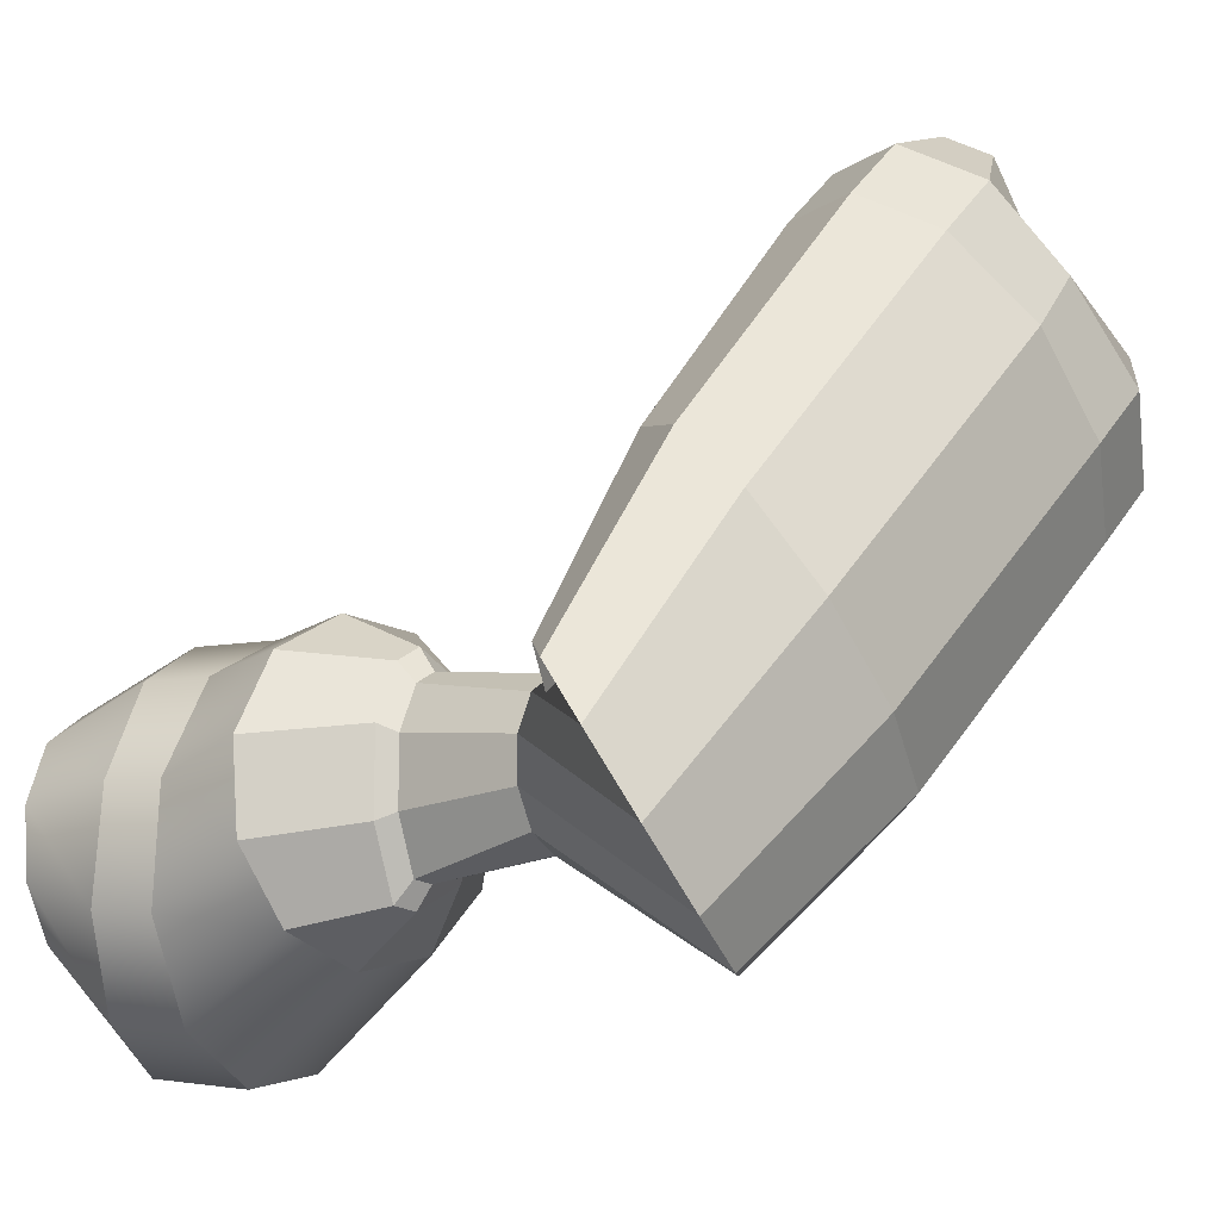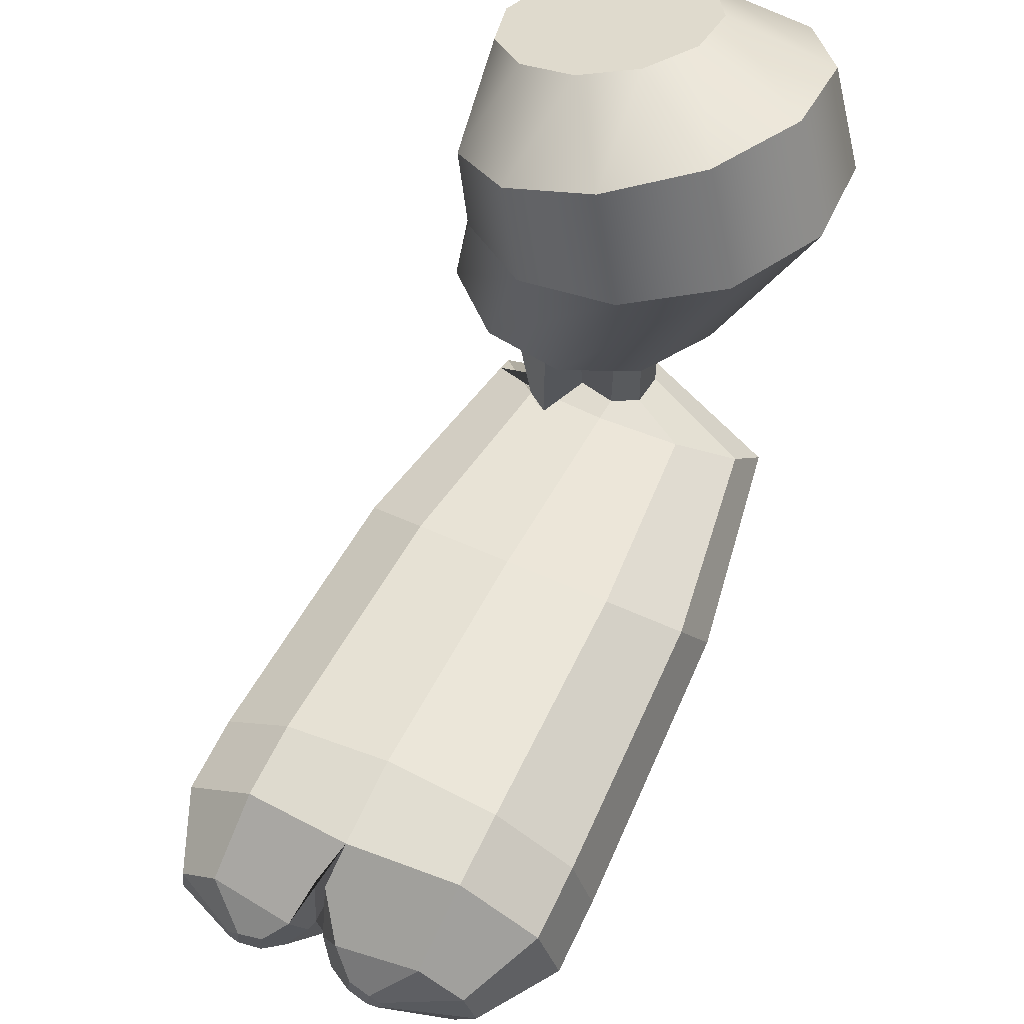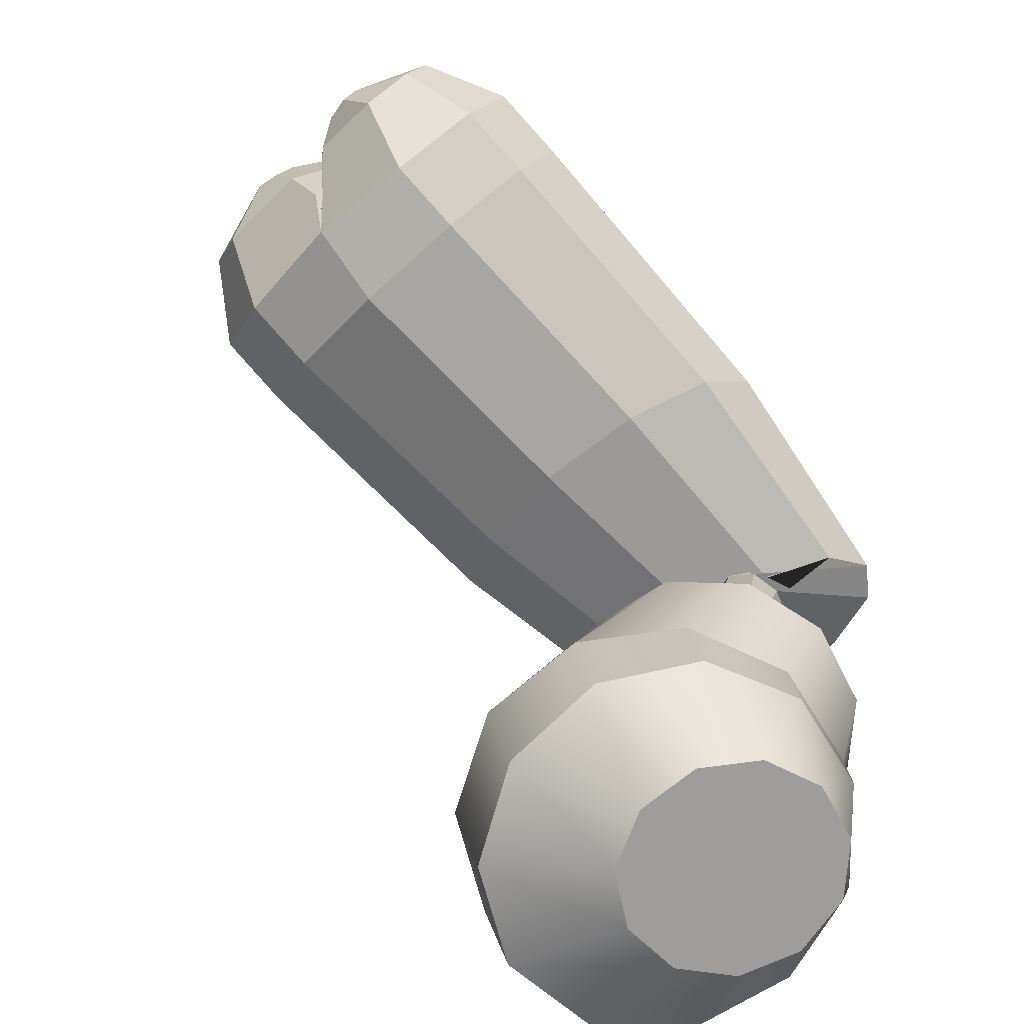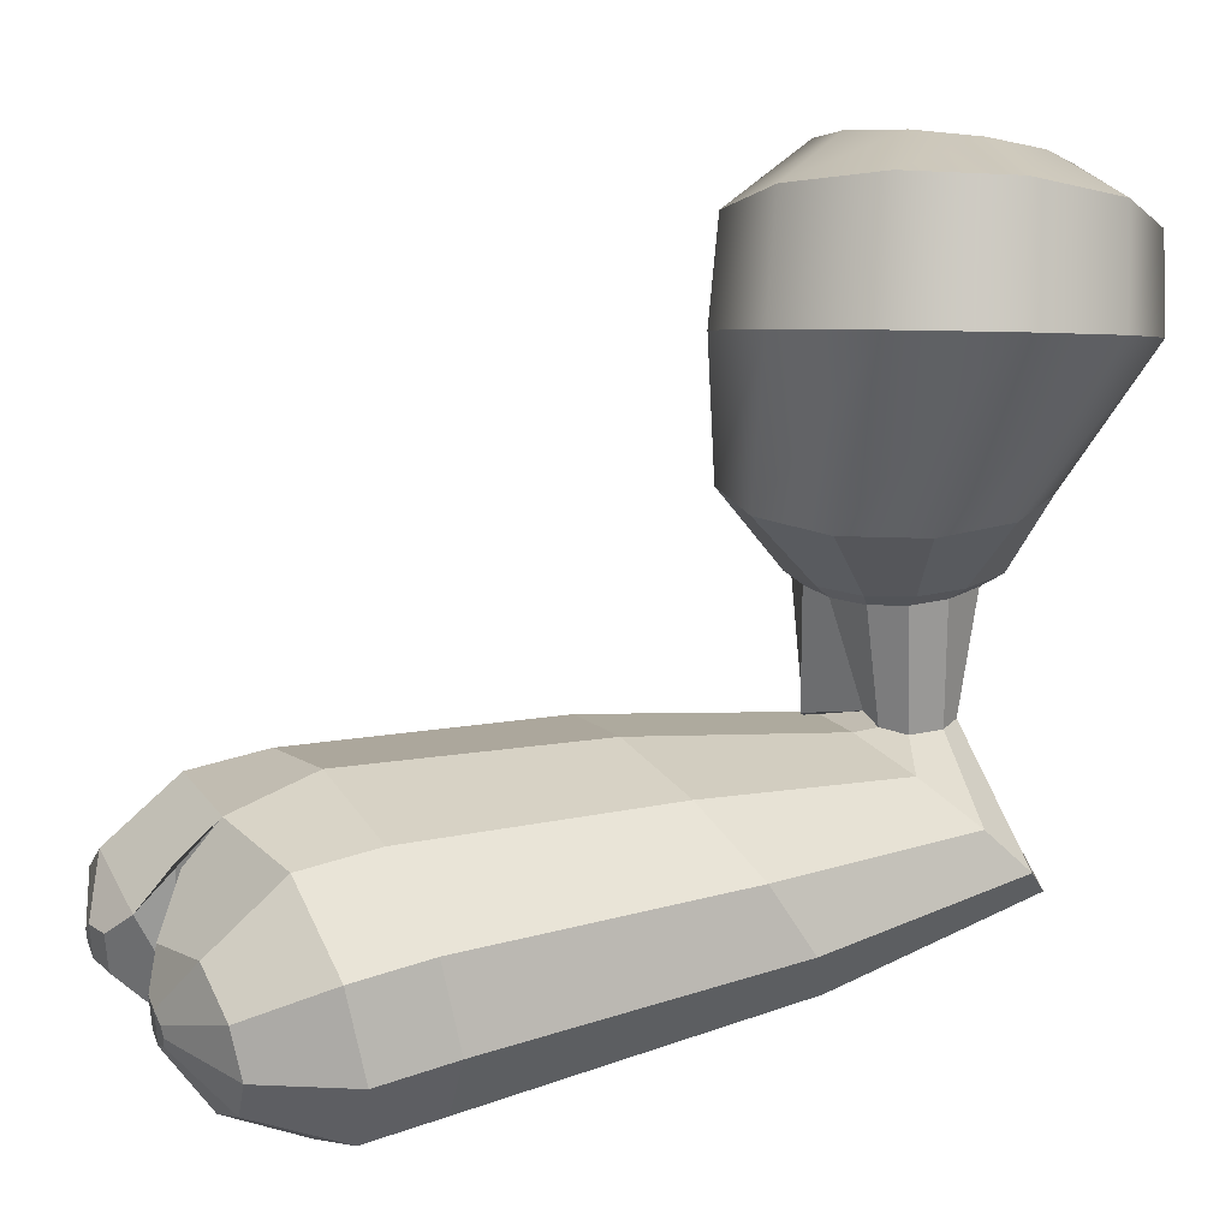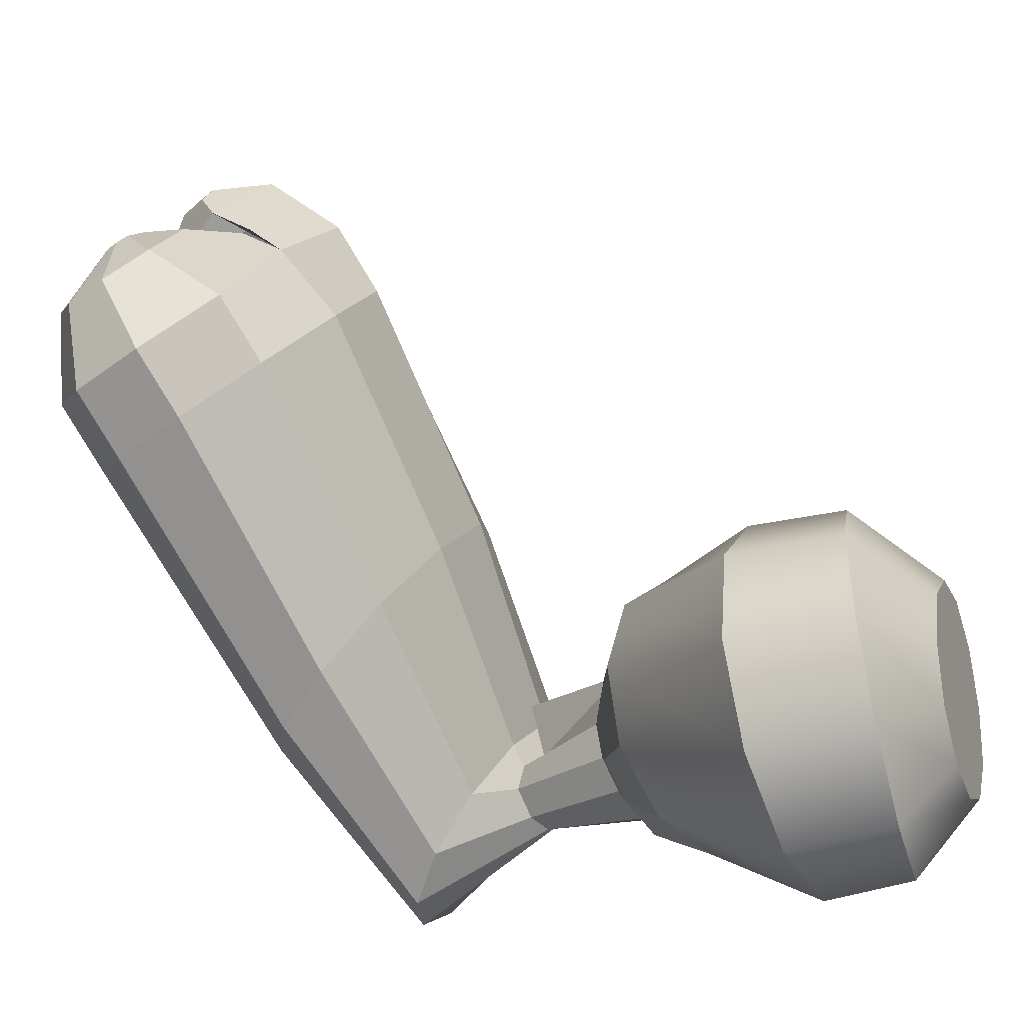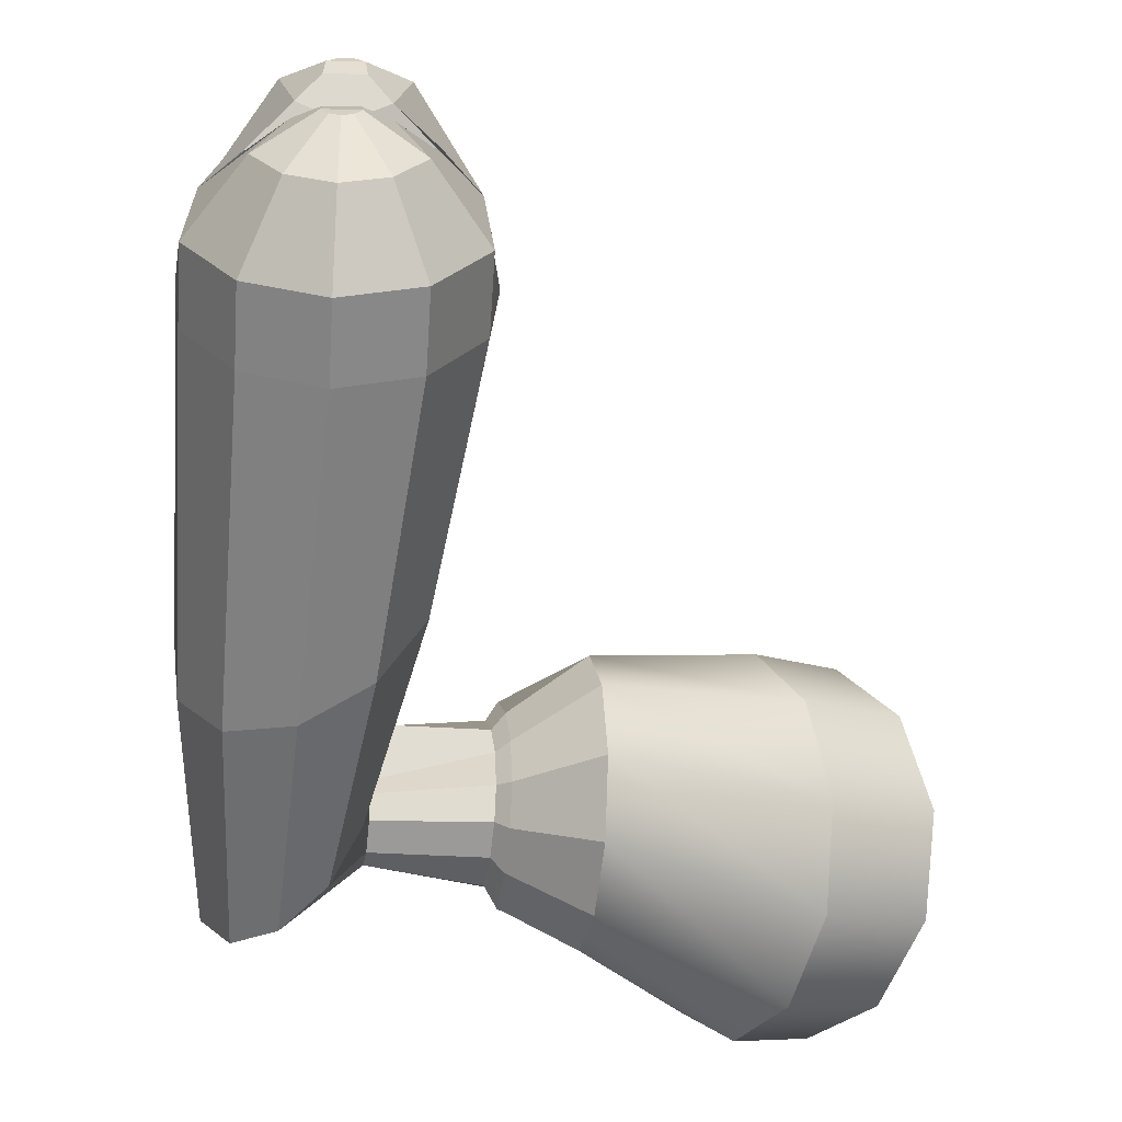
<metadata>
{"format":"obj","ext":"obj","renderer":"f3d","projection":"perspective","resolution":1024,"background":"white","views":[{"elev":-11.6,"azim":-47.5,"up":"+Z"},{"elev":57.3,"azim":70.0,"up":"+Y"},{"elev":19.9,"azim":-166.6,"up":"+Z"},{"elev":20.7,"azim":106.4,"up":"+Y"},{"elev":-26.6,"azim":132.0,"up":"+Z"},{"elev":-18.8,"azim":79.5,"up":"+Z"}]}
</metadata>
<code>
o Cylinder
v -0.007916 -0.3086 -0.09385
v -0.1056 -0.3078 -0.05823
v -0.1685 -0.3072 0.02453
v 0.1665 -0.3102 0.003037
v 0.09349 -0.3095 -0.07101
v 0.0671 -0.3094 0.2636
v 0.1508 -0.3102 0.2019
v -0.1767 -0.3072 0.1282
v -0.1275 -0.3077 0.2198
v 0.1878 -0.3105 0.1048
v -0.03664 -0.3085 0.2703
v 0.07636 -0.4098 0.03656
v 0.03632 -0.4098 -0.009955
v -0.05006 -0.4046 -0.03681
v -0.08281 -0.4098 0.04286
v 0.09042 -0.4098 0.09143
v -0.05006 -0.4046 0.2069
v -0.0236 -0.4098 0.2239
v 0.07636 -0.4098 0.1463
v 0.03632 -0.4098 0.1928
v -0.0236 -0.4098 -0.04104
v -0.08281 -0.4098 0.14
v 0.02911 -0.4266 0.01009
v -0.01883 -0.4266 -0.01478
v -0.0662 -0.4266 0.1301
v -0.04 -0.4224 0.1835
v -0.0662 -0.4266 0.05234
v -0.04 -0.4224 -0.01139
v -0.01883 -0.4266 0.1972
v 0.02911 -0.4266 0.1723
v 0.06114 -0.4266 0.1351
v 0.07239 -0.4266 0.0912
v 0.06114 -0.4266 0.0473
v 0.4285 -0.8555 0.5676
v 0.504 -0.4957 0.5522
v 0.577 -0.5264 0.6312
v 0.5443 -0.6825 0.638
v 0.5115 -0.8387 0.6447
v 0.5115 -0.8387 0.6447
v 0.5443 -0.6825 0.638
v 0.577 -0.5264 0.6312
v 0.59 -0.6866 0.6839
v 0.5621 -0.7929 0.67
v 0.5901 -0.5757 0.6779
v 0.05618 -0.5793 0.04356
v 0.03025 -0.579 0.009964
v -0.03624 -0.5784 0.02183
v -0.05568 -0.5783 0.06353
v 0.04361 -0.5794 0.08002
v -0.03805 -0.5784 0.1565
v -0.006577 -0.5787 0.1782
v 0.00215 -0.5793 0.1062
v 0.02807 -0.579 0.172
v -0.004209 -0.5787 0.001864
v -0.05635 -0.5783 0.1137
v -0.09928 -0.7743 0.00622
v -0.1469 -0.7451 0.09224
v 0.1562 -0.6359 -0.06059
v 0.1321 -0.691 -0.1105
v 0.06655 -0.7422 -0.1143
v -0.01971 -0.7732 -0.07076
v -0.1007 -0.6395 0.1879
v -0.02163 -0.5966 0.1673
v 0.1311 -0.5945 0.01954
v -0.1474 -0.6948 0.16
v 0.06479 -0.5798 0.1045
v 0.1089 -0.8244 0.2368
v 0.04144 -0.7799 0.3379
v 0.3965 -0.6134 0.1172
v 0.38 -0.6974 0.06832
v 0.3101 -0.7754 0.07658
v 0.209 -0.8228 0.1394
v 0.07315 -0.6188 0.4318
v 0.1622 -0.5534 0.3947
v 0.3544 -0.5503 0.2078
v 0.02812 -0.7032 0.4106
v 0.2671 -0.5279 0.3112
v 0.3039 -0.7084 0.7145
v 0.3254 -0.606 0.7101
v 0.6044 -0.5229 0.4488
v 0.6781 -0.7014 0.3468
v 0.628 -0.796 0.3807
v 0.535 -0.8535 0.463
v 0.4 -0.5267 0.6496
v 0.3423 -0.8014 0.6614
v 0.6693 -0.5995 0.3722
v 0.47 -0.5329 0.7207
v 0.6744 -0.5291 0.5198
v 0.7393 -0.6057 0.4433
v 0.6981 -0.8022 0.4518
v 0.605 -0.8597 0.5341
v 0.374 -0.7146 0.7856
v 0.3954 -0.6122 0.7812
v 0.4787 -0.7013 0.8257
v 0.4905 -0.6451 0.8233
v 0.4124 -0.8076 0.7325
v 0.5835 -0.74 0.7252
v 0.4998 -0.7524 0.7965
v 0.5314 -0.6016 0.7901
v 0.5721 -0.6747 0.791
v 0.5839 -0.6621 0.7814
v 0.5748 -0.7056 0.7833
v 0.5687 -0.6909 0.7917
v 0.606 -0.6329 0.7206
v 0.5969 -0.6871 0.6966
v 0.5912 -0.7108 0.7582
v 0.6016 -0.6613 0.756
v 0.5975 -0.6875 0.6763
v 0.5713 -0.7972 0.6602
v 0.6283 -0.7475 0.6798
v 0.6118 -0.6889 0.6816
v 0.7299 -0.6065 0.5936
v 0.7669 -0.6501 0.55
v 0.7482 -0.7076 0.4179
v 0.6904 -0.7948 0.6018
v 0.7021 -0.7215 0.6553
v 0.6775 -0.7174 0.6721
v 0.7434 -0.7621 0.5549
v 0.7719 -0.7081 0.5356
v 0.7213 -0.7011 0.6397
v 0.7146 -0.7138 0.6442
v 0.5997 -0.5777 0.6682
v 0.6516 -0.6364 0.675
v 0.6863 -0.6755 0.6703
v 0.7114 -0.6772 0.6534
v 0.7202 -0.6875 0.6431
v 0.0153 -0.1203 -0.2033
v -0.1029 -0.158 -0.15
v -0.1733 -0.1858 -0.03826
v 0.2414 -0.06266 -0.09082
v 0.1436 -0.08481 -0.1812
v 0.1423 -0.1143 0.2536
v 0.2406 -0.08021 0.1676
v -0.1737 -0.195 0.09641
v -0.1039 -0.1825 0.2113
v 0.2776 -0.06095 0.03921
v 0.01389 -0.1525 0.2699
v -0.0276 -0.01587 -0.19
v -0.1334 -0.07496 -0.1394
v -0.1954 -0.1174 -0.03157
v 0.1781 0.07802 -0.0786
v 0.08854 0.04116 -0.1673
v 0.09384 0.001662 0.2549
v 0.1813 0.05455 0.1724
v -0.1937 -0.1296 0.09921
v -0.129 -0.1078 0.2114
v 0.2127 0.08301 0.04803
v -0.02184 -0.05885 0.2695
v -0.08593 0.03362 -0.08344
v -0.1544 0.005989 -0.05653
v -0.1984 -0.01183 0.006014
v 0.03628 0.08291 -0.01023
v -0.01486 0.0623 -0.06618
v -0.03332 0.05473 0.1867
v 0.02531 0.07842 0.1401
v -0.2042 -0.01417 0.08433
v -0.1697 -0.000294 0.1535
v 0.05126 0.08892 0.06665
v -0.106 0.02539 0.1917
f 5 4 12 13
f 3 2 14 15
f 4 10 16 12
f 11 9 17 18
f 10 7 19 16
f 7 6 20 19
f 6 11 18 20
f 2 1 21 14
f 8 3 15 22
f 9 8 22 17
f 1 5 13 21
f 21 13 23 24
f 17 22 25 26
f 22 15 27 25
f 14 21 24 28
f 20 18 29 30
f 19 20 30 31
f 16 19 31 32
f 18 17 26 29
f 12 16 32 33
f 15 14 28 27
f 13 12 33 23
f 34 35 36 37 38
f 35 34 39 40 41
f 38 37 42 43
f 37 36 44 42
f 6 7 133 132
f 7 10 136 133
f 1 2 128 127
f 5 1 127 131
f 8 9 135 134
f 2 3 129 128
f 3 8 134 129
f 10 4 130 136
f 4 5 131 130
f 11 6 132 137
f 9 11 137 135
f 128 129 140 139
f 129 134 145 140
f 136 130 141 147
f 130 131 142 141
f 137 132 143 148
f 135 137 148 146
f 132 133 144 143
f 133 136 147 144
f 127 128 139 138
f 131 127 138 142
f 134 135 146 145
f 143 144 155 154
f 144 147 158 155
f 138 139 150 149
f 142 138 149 153
f 145 146 157 156
f 139 140 151 150
f 140 145 156 151
f 147 141 152 158
f 141 142 153 152
f 148 143 154 159
f 146 148 159 157
f 149 150 151 156 157 159 154 155 158 152 153
f 23 33 45 46
f 27 28 47 48
f 33 32 49 45
f 29 26 50 51
f 32 31 52 49
f 31 30 53 52
f 30 29 51 53
f 28 24 54 47
f 25 27 48 55
f 26 25 55 50
f 24 23 46 54
f 50 55 56 57
f 54 46 58 59
f 48 47 60 61
f 52 53 62 63
f 46 45 64 58
f 51 50 57 65
f 53 51 65 62
f 45 49 66 64
f 47 54 59 60
f 55 48 61 56
f 49 52 63 66
f 57 56 67 68
f 59 58 69 70
f 61 60 71 72
f 63 62 73 74
f 58 64 75 69
f 65 57 68 76
f 62 65 76 73
f 64 66 77 75
f 60 59 70 71
f 56 61 72 67
f 66 63 74 77
f 73 76 78 79
f 75 77 35 80
f 71 70 81 82
f 67 72 83 34
f 77 74 84 35
f 68 67 34 85
f 70 69 86 81
f 72 71 82 83
f 74 73 79 84
f 69 75 80 86
f 76 68 85 78
f 35 84 87 36
f 86 80 88 89
f 83 82 90 91
f 79 78 92 93
f 93 92 94 95
f 96 38 43 97 98
f 85 34 38 96
f 78 85 96 92
f 84 79 93 87
f 99 95 100 101
f 94 98 102 103
f 36 87 99 104 44
f 42 44 104 105
f 92 96 98 94
f 87 93 95 99
f 101 102 106 107
f 100 103 102 101
f 98 97 106 102
f 95 94 103 100
f 104 99 101 107
f 97 105 104 107 106
f 108 109 110 111
f 89 88 112 113
f 34 83 91 39
f 80 35 41 88
f 81 86 89 114
f 82 81 114 90
f 110 115 116 117
f 118 119 120 121
f 91 90 118 115
f 88 41 122 123 112
f 114 89 113 119
f 90 114 119 118
f 39 91 115 110 109
f 124 117 116 125
f 120 126 125 116 121
f 113 112 125 126
f 123 111 110 117 124
f 115 118 121 116
f 112 123 124 125
f 119 113 126 120
f 122 108 111 123
f 41 40 108 122
f 40 39 109 108
f 43 42 105 97

</code>
